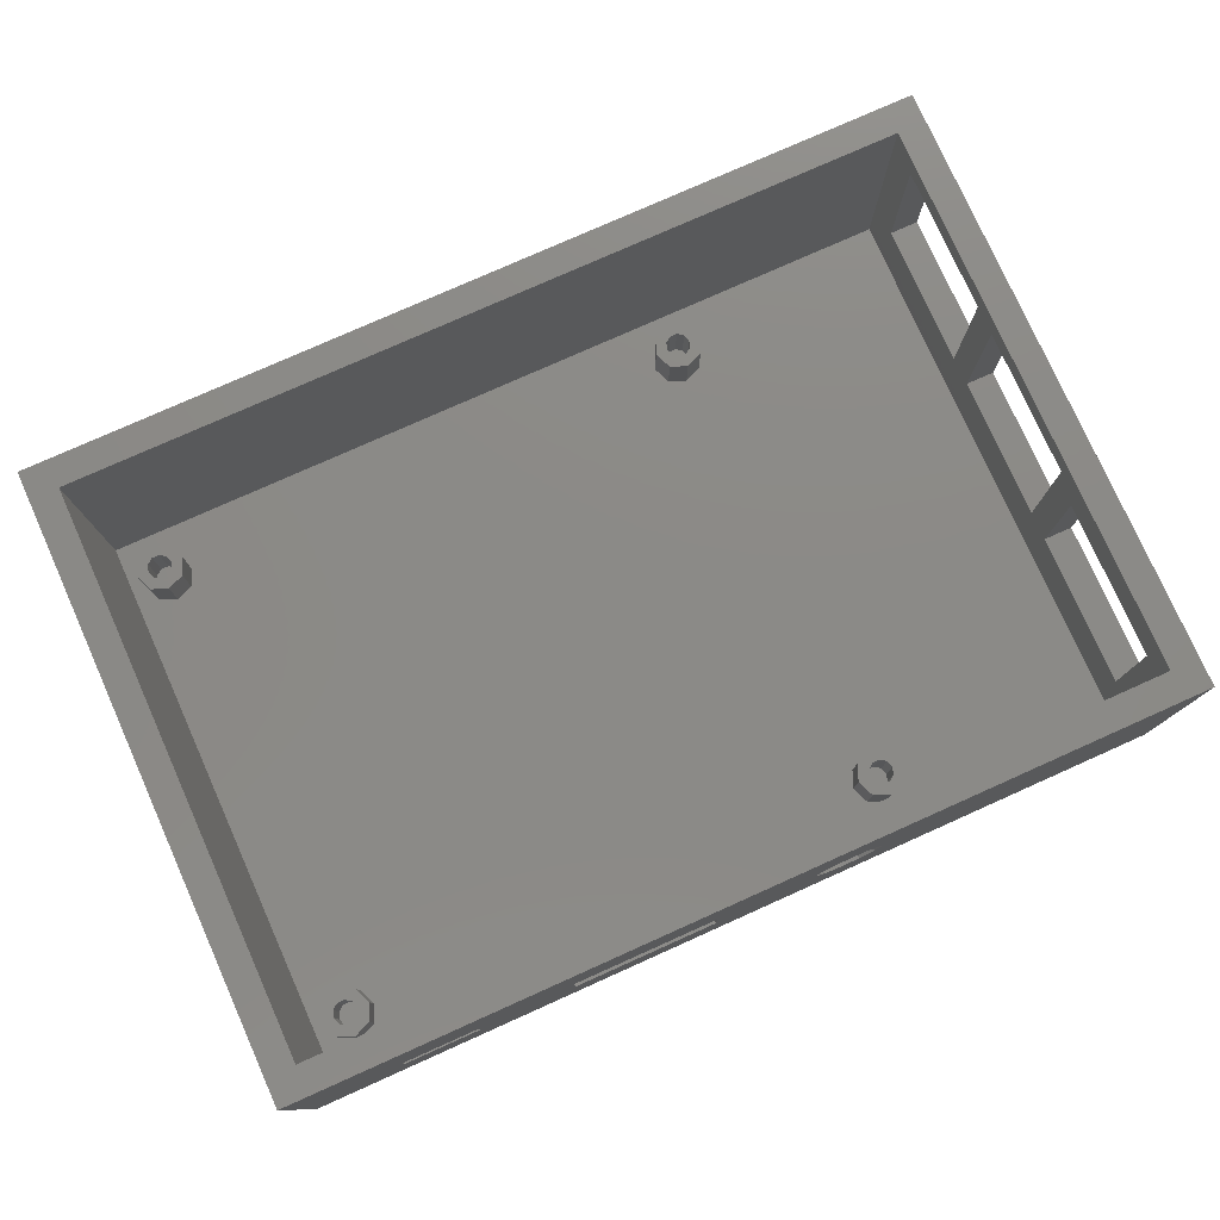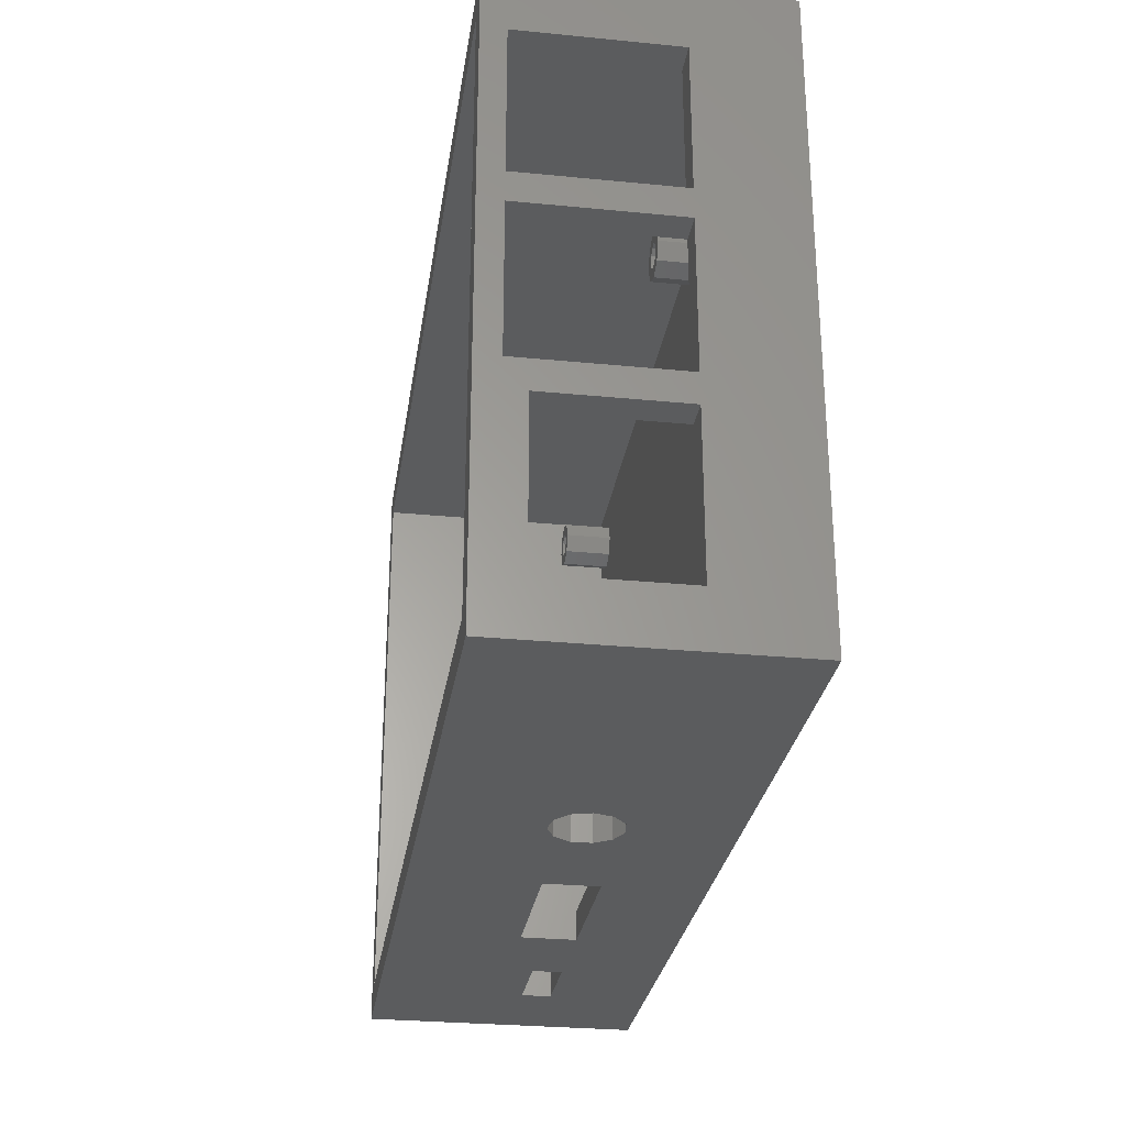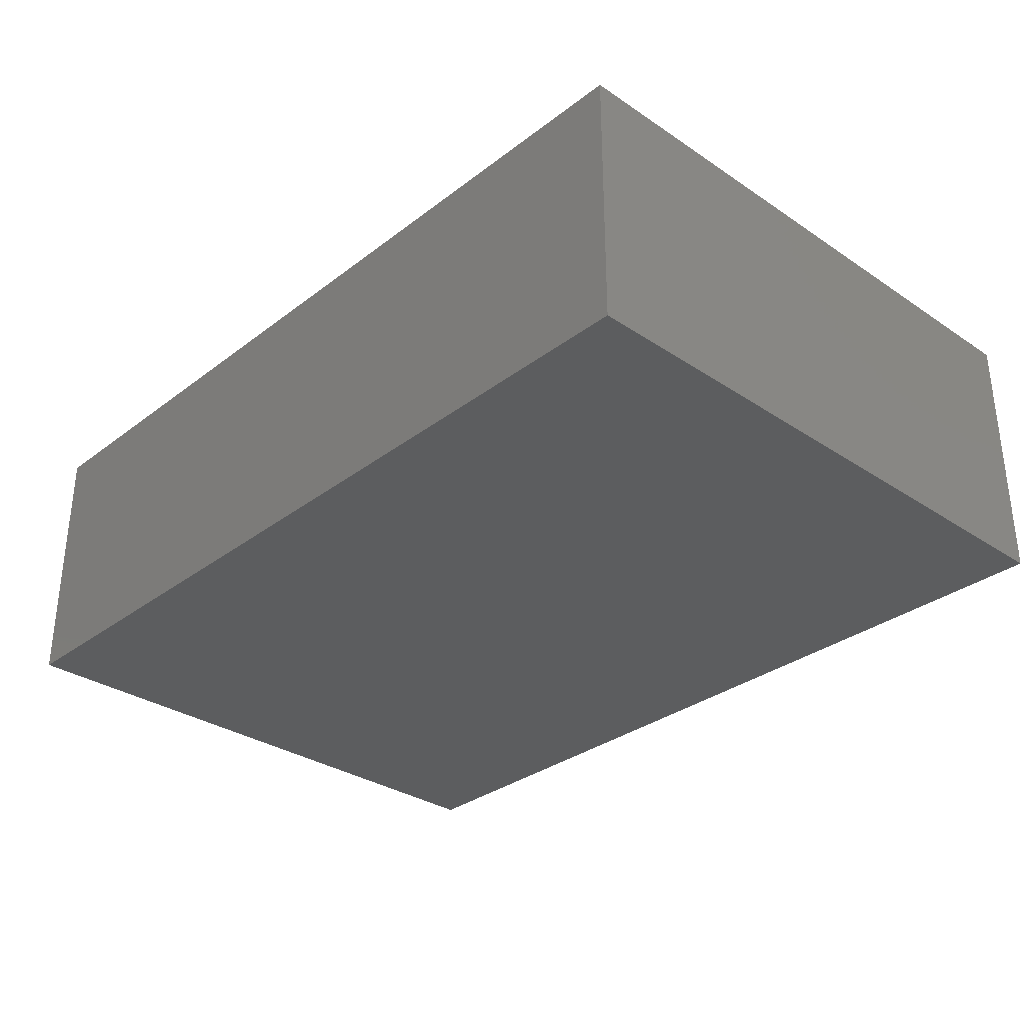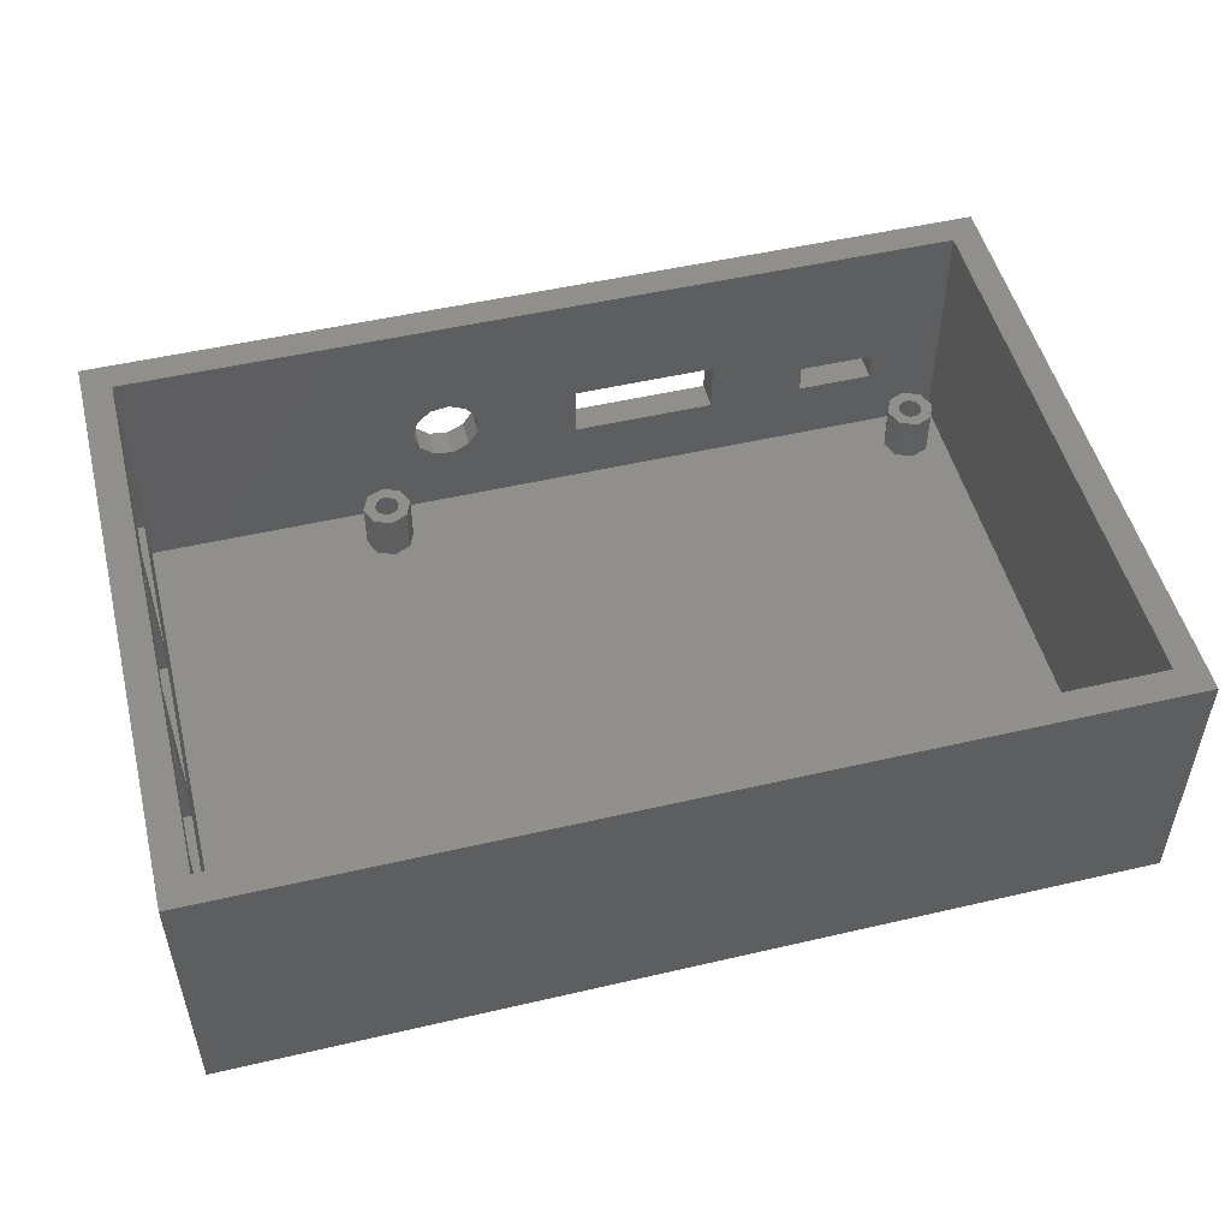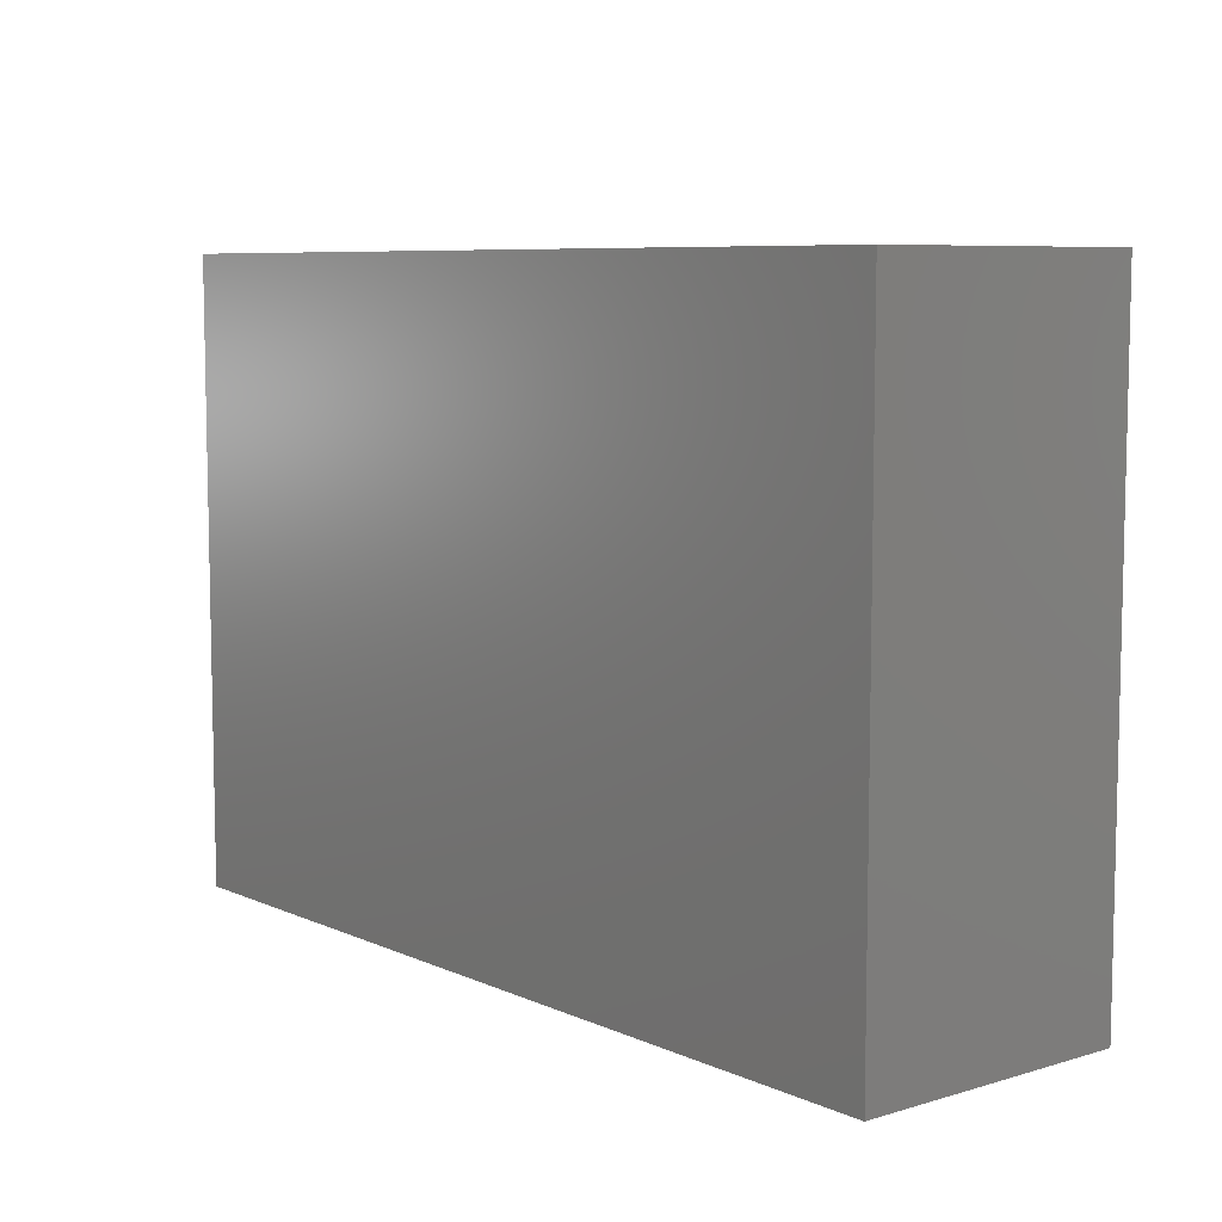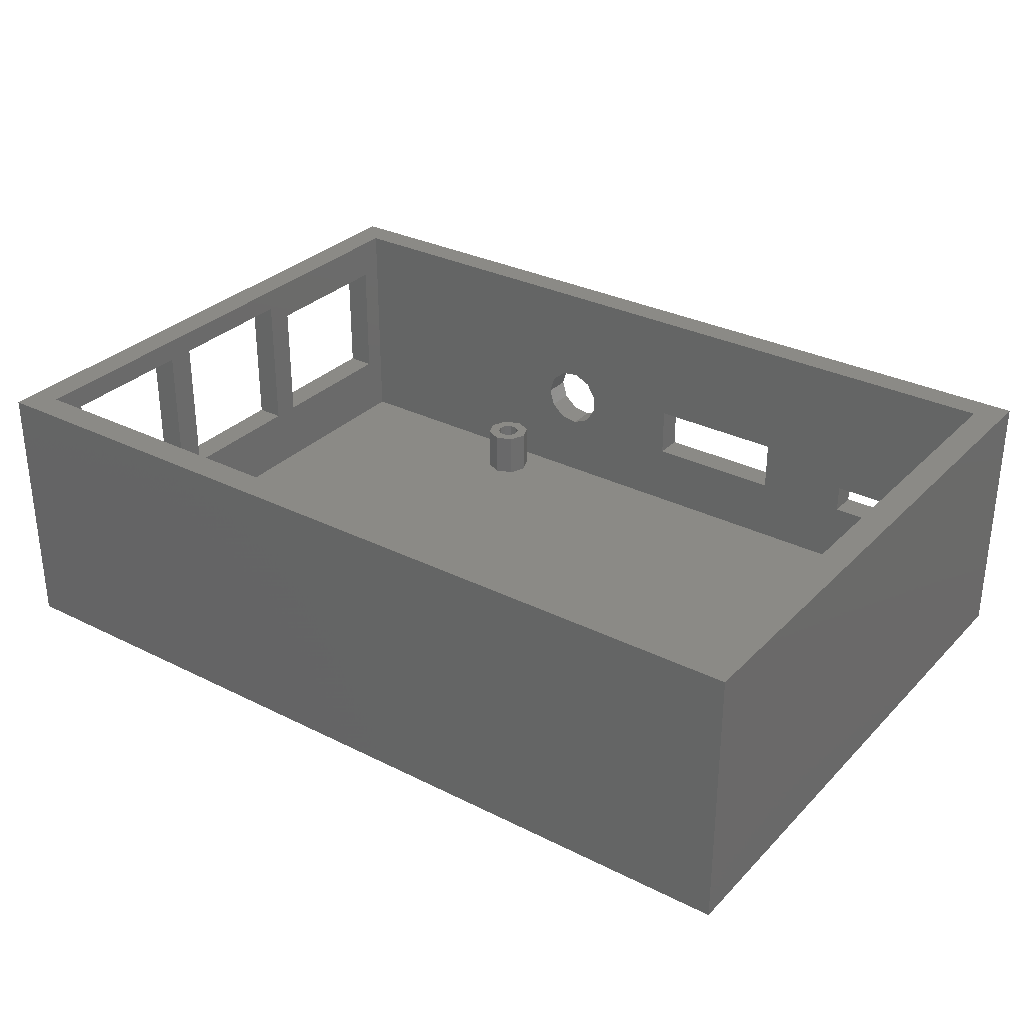
<metadata>
{"format":"stl","ext":"stl","renderer":"f3d","projection":"perspective","resolution":1024,"background":"white","views":[{"elev":77.9,"azim":-24.1,"up":"+Z"},{"elev":-28.4,"azim":81.6,"up":"+Y"},{"elev":-31.8,"azim":-133.2,"up":"+Z"},{"elev":51.0,"azim":165.8,"up":"+Z"},{"elev":7.6,"azim":-129.4,"up":"+Y"},{"elev":31.0,"azim":-144.4,"up":"+Z"}]}
</metadata>
<code>
# stl→obj: 226 verts, 472 faces
v 90 5.5 23.5
v 93 21.5 23.5
v 93 5.5 23.5
v 90 21.5 23.5
v 90 21.5 10
v 93 21.5 10
v 93 5.5 10
v 90 5.5 10
v 90 24.5 25.6
v 93 39.5 25.6
v 93 24.5 25.6
v 90 39.5 25.6
v 90 39.5 10
v 93 39.5 10
v 93 24.5 10
v 90 24.5 10
v 90 42.5 25.6
v 93 57.5 25.6
v 93 42.5 25.6
v 90 57.5 25.6
v 90 57.5 10
v 93 42.5 10
v 93 57.5 10
v 90 42.5 10
v 60.44 0 15.39
v 60.72 3 14.45
v 60.89 0 13.88
v 60.44 3 15.39
v 58.95 0 16.68
v 58.95 3 16.68
v 61 3 13.5
v 61 0 13.5
v 54.14 0 14.49
v 54.14 3 12.51
v 54.14 3 14.49
v 54.14 0 12.51
v 55.21 0 16.15
v 57 3 16.96
v 57 0 16.96
v 55.21 3 16.15
v 58.95 3 10.32
v 60.44 0 11.61
v 60.44 3 11.61
v 58.95 0 10.32
v 55.21 3 10.85
v 55.21 0 10.85
v 60.56 0 11.99
v 60.72 3 12.55
v 57 0 10.04
v 57 3 10.04
v 28.5 0 15.5
v 28.5 3 10
v 28.5 3 15.5
v 28.5 0 10
v 43.5 3 15.5
v 43.5 0 15.5
v 43.5 0 10
v 43.5 3 10
v 10.5 0 13
v 10.5 3 10
v 10.5 3 13
v 10.5 0 10
v 18.5 3 13
v 18.5 0 13
v 18.5 0 10
v 18.5 3 10
v 3 3 28
v 3 61 3
v 3 61 28
v 3 3 3
v 90 61 3
v 90 61 28
v 90 3 3
v 90 3 28
v 66.01 56.73 3
v 66.01 55.27 3
v 66.25 56 3
v 65.39 57.19 3
v 65.39 54.81 3
v 64.61 57.19 3
v 64.61 54.81 3
v 63.99 56.73 3
v 63.99 55.27 3
v 63.75 56 3
v 66.01 7.735 3
v 66.01 6.265 3
v 66.25 7 3
v 65.39 8.189 3
v 65.39 5.811 3
v 64.61 8.189 3
v 64.61 5.811 3
v 63.99 7.735 3
v 63.99 6.265 3
v 63.75 7 3
v 8.011 56.73 3
v 8.011 55.27 3
v 8.25 56 3
v 7.386 57.19 3
v 7.386 54.81 3
v 6.614 57.19 3
v 6.614 54.81 3
v 5.989 56.73 3
v 5.989 55.27 3
v 5.75 56 3
v 8.011 7.735 3
v 8.011 6.265 3
v 8.25 7 3
v 7.386 8.189 3
v 7.386 5.811 3
v 6.614 8.189 3
v 6.614 5.811 3
v 5.989 7.735 3
v 5.989 6.265 3
v 5.75 7 3
v 8.768 8.768 3
v 63.23 8.768 3
v 8.768 54.23 3
v 9.5 7 3
v 7 53.5 3
v 7 9.5 3
v 5.232 54.23 3
v 5.232 8.768 3
v 4.5 56 3
v 4.5 7 3
v 66.77 8.768 3
v 66.77 54.23 3
v 67.5 7 3
v 65 53.5 3
v 65 9.5 3
v 63.23 54.23 3
v 9.5 56 3
v 62.5 56 3
v 67.5 56 3
v 66.77 57.77 3
v 65 58.5 3
v 63.23 57.77 3
v 8.768 57.77 3
v 5.232 57.77 3
v 7 58.5 3
v 66.77 5.232 3
v 65 4.5 3
v 62.5 7 3
v 63.23 5.232 3
v 8.768 5.232 3
v 7 4.5 3
v 5.232 5.232 3
v 0 0 0
v 0 64 28
v 0 64 0
v 0 0 28
v 93 64 28
v 93 0 28
v 93 64 0
v 93 0 0
v 9.5 7 8
v 8.768 8.768 8
v 5.232 8.768 8
v 4.5 7 8
v 7 9.5 8
v 8.011 7.735 8
v 8.011 6.265 8
v 8.25 7 8
v 7.386 8.189 8
v 6.614 8.189 8
v 5.989 7.735 8
v 8.768 5.232 8
v 7.386 5.811 8
v 7 4.5 8
v 6.614 5.811 8
v 5.232 5.232 8
v 5.989 6.265 8
v 5.75 7 8
v 67.5 7 8
v 66.77 8.768 8
v 63.23 8.768 8
v 62.5 7 8
v 65 9.5 8
v 66.01 7.735 8
v 66.01 6.265 8
v 66.25 7 8
v 65.39 8.189 8
v 64.61 8.189 8
v 63.99 7.735 8
v 66.77 5.232 8
v 65.39 5.811 8
v 65 4.5 8
v 64.61 5.811 8
v 63.23 5.232 8
v 63.99 6.265 8
v 63.75 7 8
v 9.5 56 8
v 8.768 57.77 8
v 5.232 57.77 8
v 4.5 56 8
v 7 58.5 8
v 8.011 56.73 8
v 8.011 55.27 8
v 8.25 56 8
v 7.386 57.19 8
v 6.614 57.19 8
v 5.989 56.73 8
v 8.768 54.23 8
v 7.386 54.81 8
v 7 53.5 8
v 6.614 54.81 8
v 5.232 54.23 8
v 5.989 55.27 8
v 5.75 56 8
v 67.5 56 8
v 66.77 57.77 8
v 63.23 57.77 8
v 62.5 56 8
v 65 58.5 8
v 66.01 56.73 8
v 66.01 55.27 8
v 66.25 56 8
v 65.39 57.19 8
v 64.61 57.19 8
v 63.99 56.73 8
v 66.77 54.23 8
v 65.39 54.81 8
v 65 53.5 8
v 64.61 54.81 8
v 63.23 54.23 8
v 63.99 55.27 8
v 63.75 56 8
f 1 2 3
f 2 1 4
f 5 2 4
f 2 5 6
f 5 7 6
f 7 5 8
f 7 1 3
f 1 7 8
f 9 10 11
f 10 9 12
f 13 10 12
f 10 13 14
f 13 15 14
f 15 13 16
f 15 9 11
f 9 15 16
f 17 18 19
f 18 17 20
f 21 22 23
f 22 21 24
f 22 17 19
f 17 22 24
f 21 18 20
f 18 21 23
f 25 26 27
f 26 25 28
f 29 28 25
f 28 29 30
f 27 31 32
f 31 27 26
f 33 34 35
f 34 33 36
f 37 38 39
f 38 37 40
f 41 42 43
f 42 41 44
f 39 30 29
f 30 39 38
f 37 35 40
f 35 37 33
f 36 45 34
f 45 36 46
f 47 43 42
f 43 47 48
f 32 48 47
f 48 32 31
f 45 49 50
f 49 45 46
f 50 44 41
f 44 50 49
f 51 52 53
f 52 51 54
f 51 55 56
f 55 51 53
f 57 55 58
f 55 57 56
f 52 57 58
f 57 52 54
f 59 60 61
f 60 59 62
f 59 63 64
f 63 59 61
f 65 63 66
f 63 65 64
f 60 65 66
f 65 60 62
f 67 68 69
f 68 67 70
f 71 21 72
f 71 24 21
f 24 13 17
f 71 13 24
f 71 16 13
f 4 16 5
f 73 16 71
f 16 73 5
f 74 8 73
f 5 73 8
f 20 72 21
f 17 72 20
f 12 17 13
f 12 72 17
f 9 72 12
f 16 4 9
f 74 4 1
f 9 74 72
f 4 74 9
f 8 74 1
f 68 72 69
f 72 68 71
f 75 76 77
f 78 76 75
f 78 79 76
f 80 79 78
f 80 81 79
f 82 81 80
f 82 83 81
f 83 82 84
f 85 86 87
f 88 86 85
f 88 89 86
f 90 89 88
f 90 91 89
f 92 91 90
f 92 93 91
f 93 92 94
f 95 96 97
f 98 96 95
f 98 99 96
f 100 99 98
f 100 101 99
f 102 101 100
f 102 103 101
f 103 102 104
f 105 106 107
f 108 106 105
f 108 109 106
f 110 109 108
f 110 111 109
f 112 111 110
f 112 113 111
f 113 112 114
f 115 116 117
f 116 115 118
f 119 115 117
f 119 120 115
f 121 120 119
f 121 122 120
f 123 122 121
f 122 123 124
f 125 73 126
f 73 125 127
f 128 125 126
f 128 129 125
f 130 129 128
f 130 116 129
f 131 130 132
f 117 130 131
f 126 71 133
f 71 134 133
f 71 135 134
f 130 117 116
f 136 131 132
f 68 136 135
f 68 135 71
f 136 137 131
f 136 68 137
f 70 123 68
f 138 68 123
f 139 68 138
f 137 68 139
f 71 126 73
f 140 73 127
f 141 73 140
f 116 118 142
f 142 118 143
f 144 143 118
f 143 144 141
f 145 141 144
f 70 141 145
f 141 70 73
f 146 70 145
f 124 70 146
f 123 70 124
f 52 63 53
f 63 52 66
f 35 55 40
f 34 55 35
f 58 34 45
f 58 45 50
f 34 58 55
f 74 38 67
f 74 30 38
f 74 28 30
f 74 26 28
f 74 31 26
f 73 31 74
f 31 73 48
f 48 73 43
f 70 52 58
f 52 70 66
f 70 58 73
f 50 73 58
f 41 73 50
f 43 73 41
f 55 38 40
f 38 55 67
f 53 67 55
f 63 67 53
f 61 67 63
f 70 61 60
f 61 70 67
f 66 70 60
f 147 148 149
f 148 147 150
f 151 72 152
f 151 69 72
f 69 148 67
f 148 69 151
f 74 152 72
f 67 152 74
f 67 150 152
f 150 67 148
f 23 151 18
f 151 19 18
f 19 10 22
f 151 10 19
f 151 11 10
f 11 2 15
f 11 3 2
f 3 152 7
f 11 152 3
f 152 11 151
f 151 23 153
f 22 153 23
f 14 22 10
f 14 153 22
f 15 153 14
f 6 15 2
f 154 15 6
f 154 6 7
f 15 154 153
f 154 7 152
f 147 153 154
f 153 147 149
f 150 39 152
f 56 39 150
f 56 150 51
f 64 150 59
f 147 59 150
f 147 65 62
f 65 147 54
f 54 147 57
f 59 147 62
f 29 152 39
f 25 152 29
f 27 152 25
f 32 152 27
f 154 32 47
f 154 47 42
f 154 42 44
f 154 57 147
f 57 154 49
f 32 154 152
f 49 154 44
f 39 56 37
f 56 33 37
f 56 36 33
f 57 36 56
f 36 57 46
f 46 57 49
f 150 64 51
f 54 64 65
f 64 54 51
f 153 148 151
f 148 153 149
f 155 115 156
f 115 155 118
f 124 157 122
f 157 124 158
f 115 159 156
f 159 115 120
f 160 155 156
f 161 155 162
f 155 160 162
f 156 163 160
f 159 163 156
f 159 164 163
f 157 164 159
f 158 165 157
f 164 157 165
f 155 161 166
f 167 166 161
f 167 168 166
f 169 168 167
f 170 169 171
f 169 170 168
f 158 171 172
f 165 158 172
f 171 158 170
f 120 157 159
f 157 120 122
f 145 166 168
f 166 145 144
f 146 158 124
f 158 146 170
f 146 168 170
f 168 146 145
f 166 118 155
f 118 166 144
f 107 160 105
f 160 107 162
f 172 112 165
f 112 172 114
f 110 163 164
f 163 110 108
f 108 160 163
f 160 108 105
f 112 164 165
f 164 112 110
f 106 162 107
f 162 106 161
f 171 114 172
f 114 171 113
f 109 169 167
f 169 109 111
f 106 167 161
f 167 106 109
f 111 171 169
f 171 111 113
f 173 125 174
f 125 173 127
f 142 175 116
f 175 142 176
f 125 177 174
f 177 125 129
f 178 173 174
f 179 173 180
f 173 178 180
f 174 181 178
f 177 181 174
f 177 182 181
f 175 182 177
f 176 183 175
f 182 175 183
f 173 179 184
f 185 184 179
f 185 186 184
f 187 186 185
f 188 187 189
f 187 188 186
f 176 189 190
f 183 176 190
f 189 176 188
f 129 175 177
f 175 129 116
f 141 184 186
f 184 141 140
f 143 176 142
f 176 143 188
f 143 186 188
f 186 143 141
f 184 127 173
f 127 184 140
f 87 178 85
f 178 87 180
f 190 92 183
f 92 190 94
f 90 181 182
f 181 90 88
f 88 178 181
f 178 88 85
f 92 182 183
f 182 92 90
f 86 180 87
f 180 86 179
f 189 94 190
f 94 189 93
f 89 187 185
f 187 89 91
f 86 185 179
f 185 86 89
f 91 189 187
f 189 91 93
f 191 137 192
f 137 191 131
f 123 193 138
f 193 123 194
f 137 195 192
f 195 137 139
f 196 191 192
f 197 191 198
f 191 196 198
f 192 199 196
f 195 199 192
f 195 200 199
f 193 200 195
f 194 201 193
f 200 193 201
f 191 197 202
f 203 202 197
f 203 204 202
f 205 204 203
f 206 205 207
f 205 206 204
f 194 207 208
f 201 194 208
f 207 194 206
f 139 193 195
f 193 139 138
f 119 202 204
f 202 119 117
f 121 194 123
f 194 121 206
f 121 204 206
f 204 121 119
f 202 131 191
f 131 202 117
f 97 196 95
f 196 97 198
f 208 102 201
f 102 208 104
f 100 199 200
f 199 100 98
f 98 196 199
f 196 98 95
f 102 200 201
f 200 102 100
f 96 198 97
f 198 96 197
f 207 104 208
f 104 207 103
f 99 205 203
f 205 99 101
f 96 203 197
f 203 96 99
f 101 207 205
f 207 101 103
f 209 134 210
f 134 209 133
f 132 211 136
f 211 132 212
f 134 213 210
f 213 134 135
f 214 209 210
f 215 209 216
f 209 214 216
f 210 217 214
f 213 217 210
f 213 218 217
f 211 218 213
f 212 219 211
f 218 211 219
f 209 215 220
f 221 220 215
f 221 222 220
f 223 222 221
f 224 223 225
f 223 224 222
f 212 225 226
f 219 212 226
f 225 212 224
f 135 211 213
f 211 135 136
f 128 220 222
f 220 128 126
f 130 212 132
f 212 130 224
f 130 222 224
f 222 130 128
f 220 133 209
f 133 220 126
f 77 214 75
f 214 77 216
f 226 82 219
f 82 226 84
f 80 217 218
f 217 80 78
f 78 214 217
f 214 78 75
f 82 218 219
f 218 82 80
f 76 216 77
f 216 76 215
f 225 84 226
f 84 225 83
f 79 223 221
f 223 79 81
f 76 221 215
f 221 76 79
f 81 225 223
f 225 81 83

</code>
